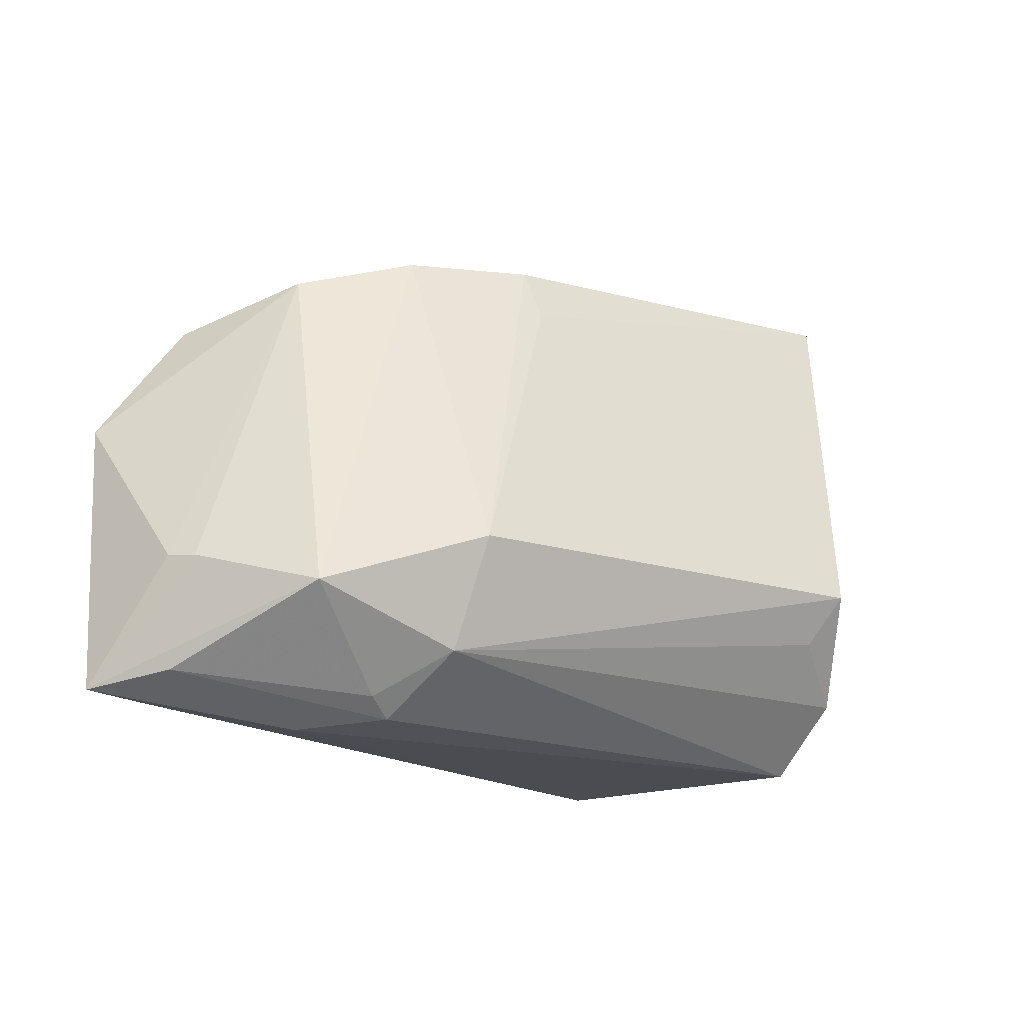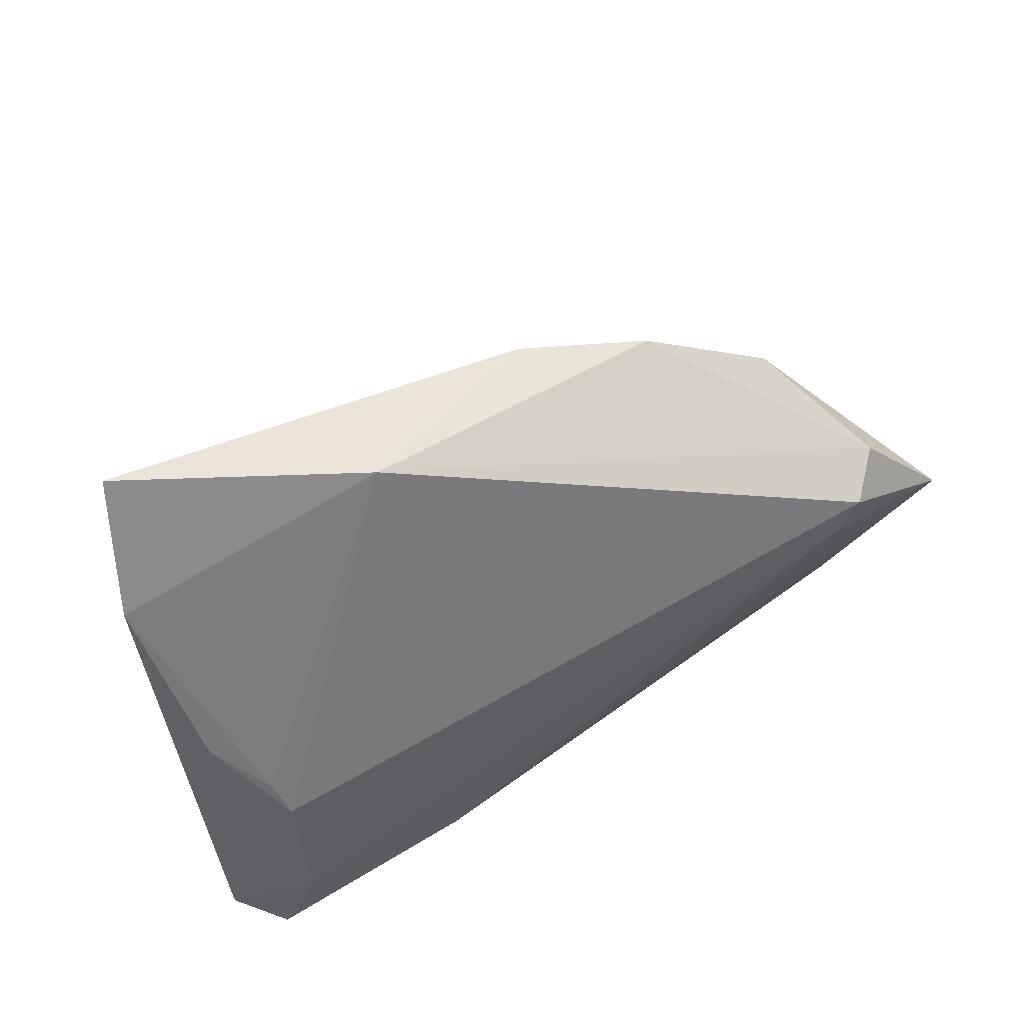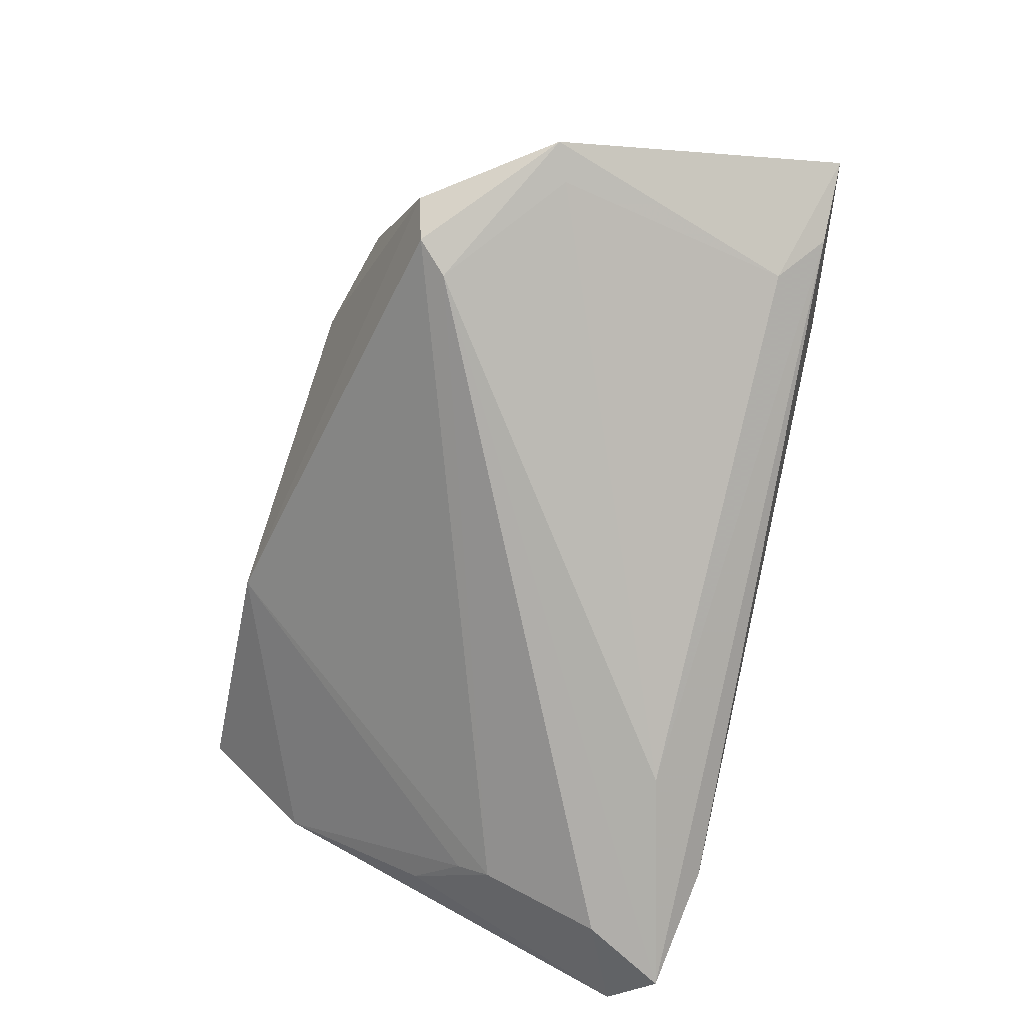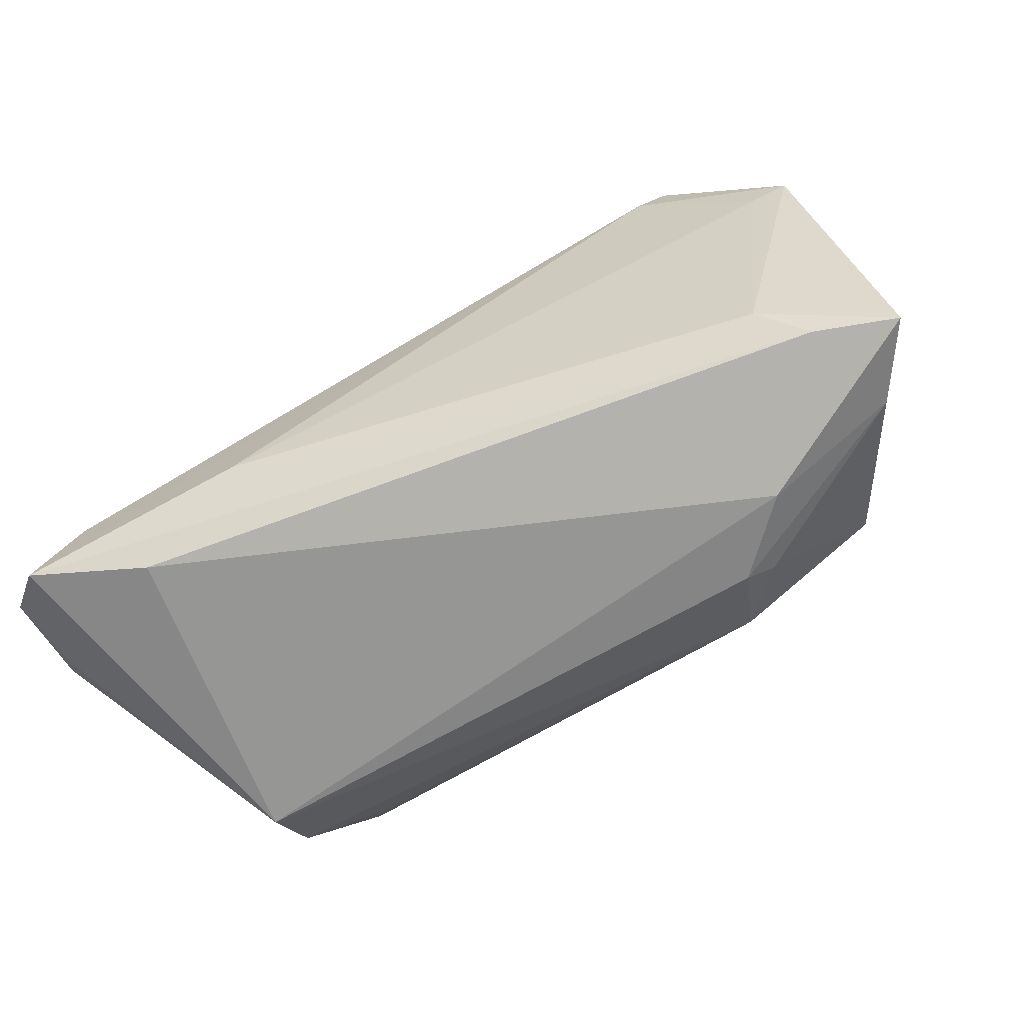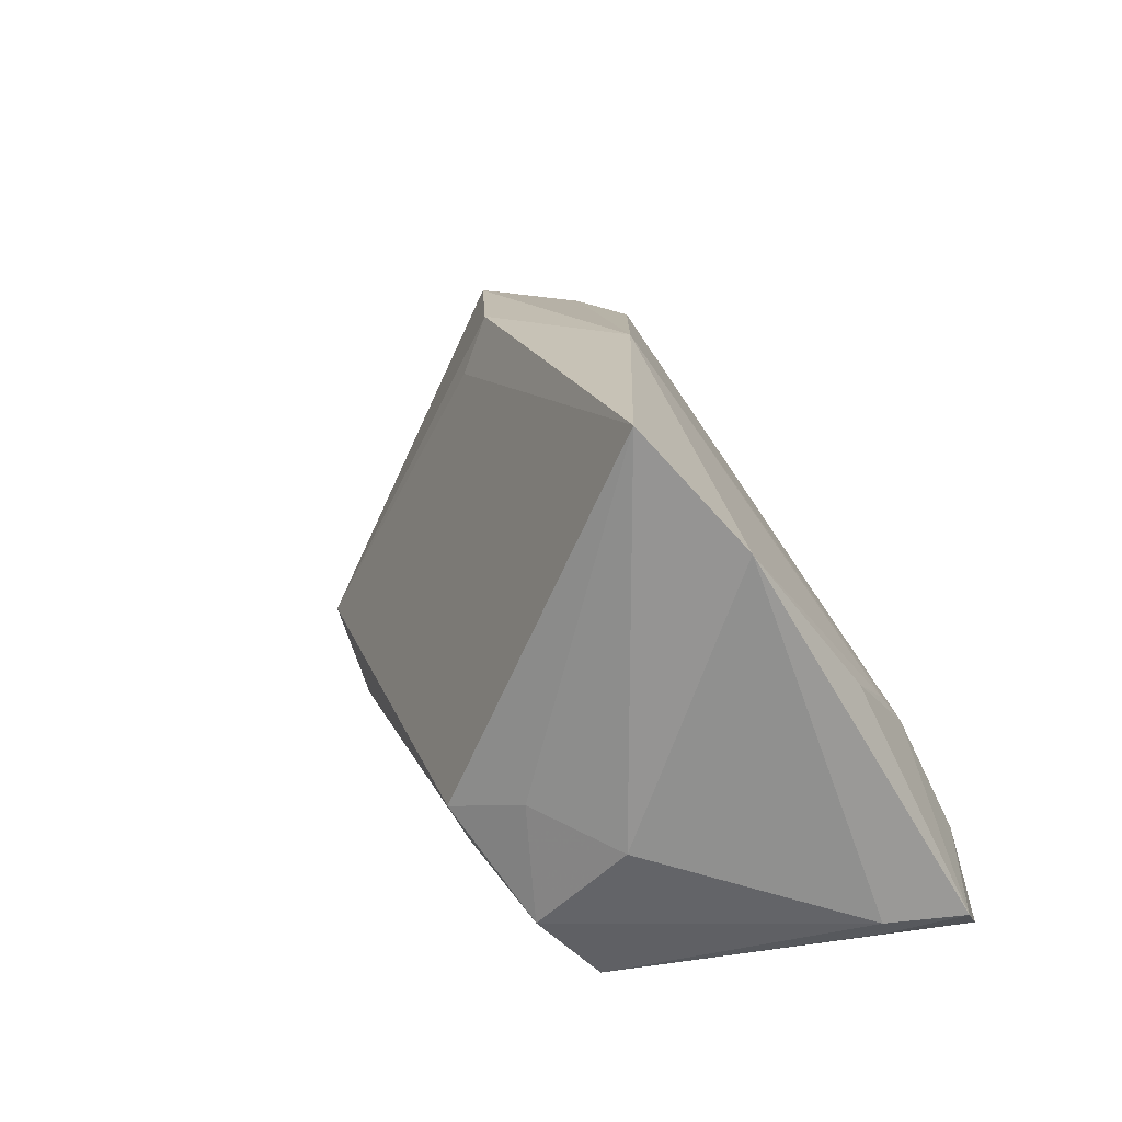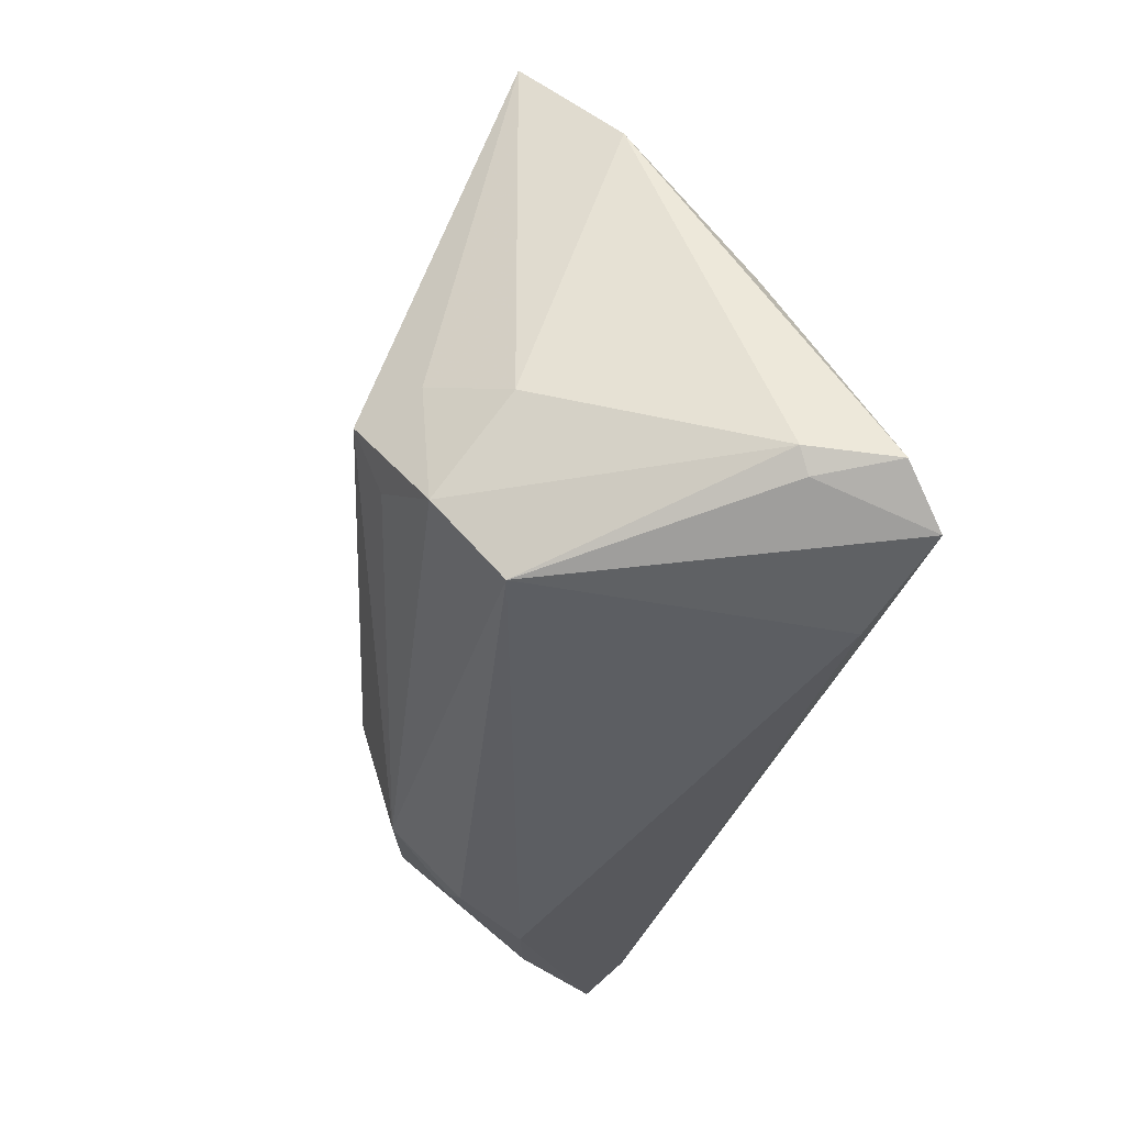
<metadata>
{"format":"obj","ext":"obj","renderer":"f3d","projection":"perspective","resolution":1024,"background":"white","views":[{"elev":-15.4,"azim":-42.9,"up":"+Y"},{"elev":67.8,"azim":152.3,"up":"+Y"},{"elev":-78.7,"azim":-103.2,"up":"+Z"},{"elev":-67.7,"azim":-154.7,"up":"+Y"},{"elev":21.5,"azim":65.4,"up":"+Y"},{"elev":-37.6,"azim":79.5,"up":"+Y"}]}
</metadata>
<code>
v 0.02879 -0.005703 0.03079
v 0.05037 -0.01972 -0.0205
v -0.05301 -0.02142 -0.001099
v 0.04103 -0.008695 0.0159
v -0.03756 -0.02694 0.001873
v 0.04527 -0.02449 -0.02507
v -0.04837 0.00943 -0.02083
v -0.03554 0.03041 -0.002525
v 0.04932 -0.01881 -0.0102
v -0.03053 -0.02597 0.01034
v -0.04319 -0.01837 -0.01632
v -0.008209 0.02884 0.01314
v -0.05237 -0.008506 0.002168
v 0.01372 0.03789 0.002676
v -0.05273 0.01123 -0.02048
v 0.03142 -0.02694 -0.02087
v 0.02614 -0.01177 0.02729
v 0.03385 -0.02694 0.01536
v 0.03966 0.0024 -0.01495
v -0.02655 -0.005739 0.02353
v 0.01941 -0.01809 -0.02507
v 0.03439 -0.01854 0.02324
v -0.04245 0.02587 -0.01732
v -0.02798 -0.01879 0.01914
v 0.04207 0.03789 0.01633
v -0.05381 -0.008136 -0.001214
v -0.03462 0.02096 -0.02348
v -0.008582 0.03526 0.01032
v 0.03467 -0.004183 0.0245
v 0.03876 -0.001305 -0.01806
v 0.04662 0.02469 0.005552
v -0.03807 0.02451 -0.02248
v -0.058 -0.02309 -0.0104
v 0.0477 -0.02126 -0.01138
v -0.04519 -0.01258 0.01602
v -0.04843 -0.02317 -0.01312
v -0.02289 0.03434 0.004577
v 0.04467 0.007266 -0.008788
v -0.03363 -0.02375 0.01144
v 0.04029 -0.01506 -0.02451
f 25 1 29
f 29 4 25
f 6 36 21
f 15 26 8
f 16 36 6
f 6 18 16
f 20 28 37
f 11 21 36
f 7 11 15
f 21 11 7
f 6 21 27
f 21 7 27
f 15 32 27
f 27 7 15
f 23 8 37
f 23 32 15
f 15 8 23
f 14 28 25
f 37 28 14
f 14 23 37
f 32 23 14
f 2 38 31
f 9 2 31
f 31 14 25
f 31 4 9
f 25 4 31
f 30 38 2
f 30 27 32
f 32 14 30
f 34 2 9
f 9 18 34
f 6 2 34
f 34 18 6
f 37 8 35
f 35 20 37
f 12 1 25
f 12 20 1
f 25 28 12
f 28 20 12
f 40 2 6
f 40 30 2
f 6 27 40
f 27 30 40
f 19 31 38
f 38 30 19
f 14 31 19
f 19 30 14
f 36 16 33
f 33 26 15
f 15 11 33
f 33 11 36
f 3 35 33
f 13 8 26
f 13 35 8
f 26 33 13
f 13 33 35
f 39 35 3
f 5 16 18
f 5 33 16
f 3 33 5
f 1 20 24
f 20 35 24
f 35 39 24
f 10 5 18
f 18 24 10
f 10 24 39
f 10 39 3
f 3 5 10
f 22 24 18
f 22 29 1
f 4 29 22
f 9 4 22
f 22 18 9
f 1 24 17
f 17 22 1
f 24 22 17

</code>
